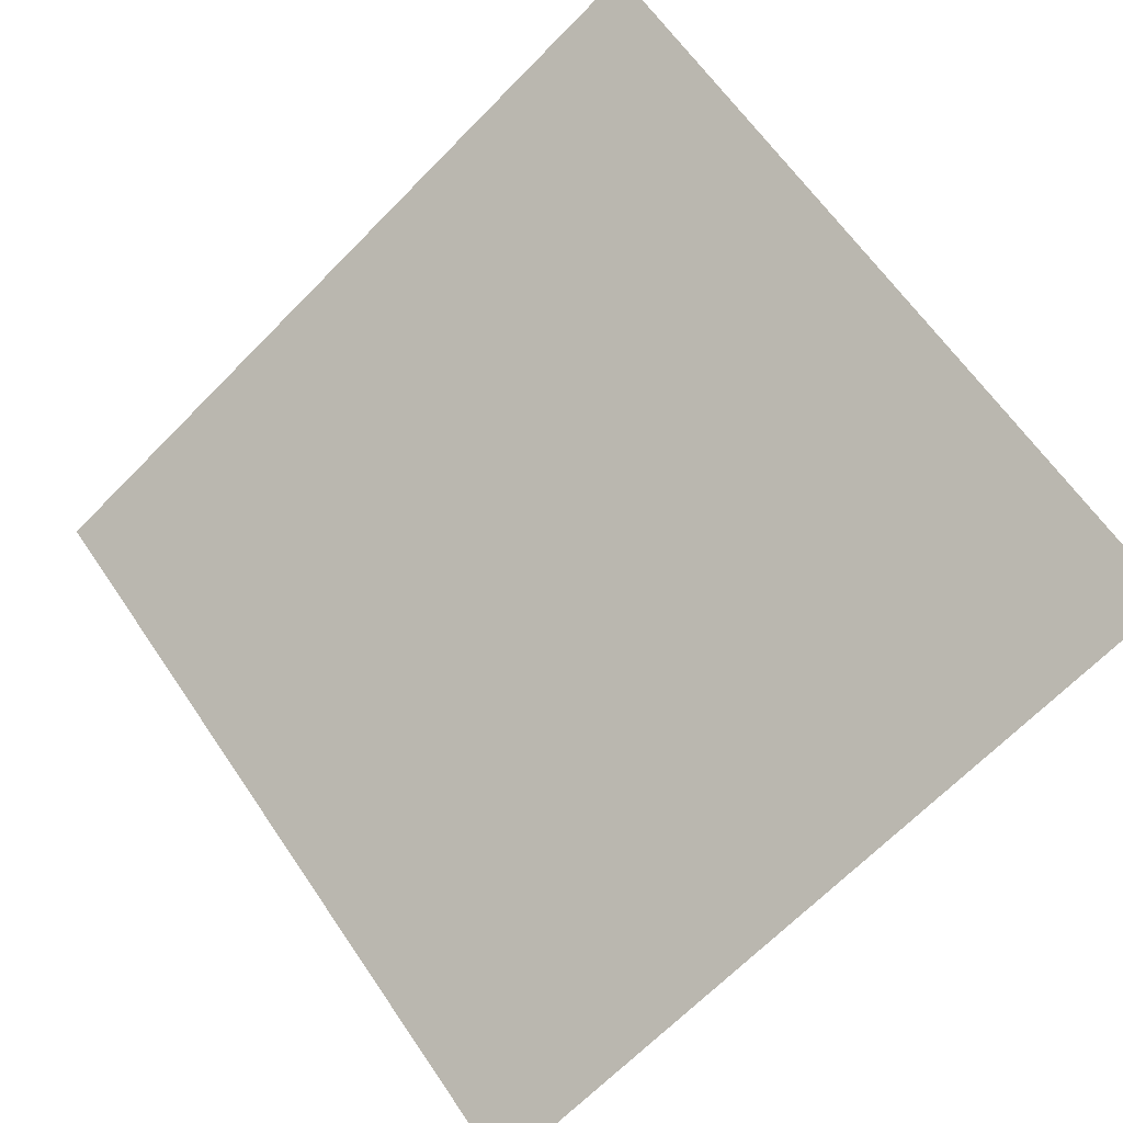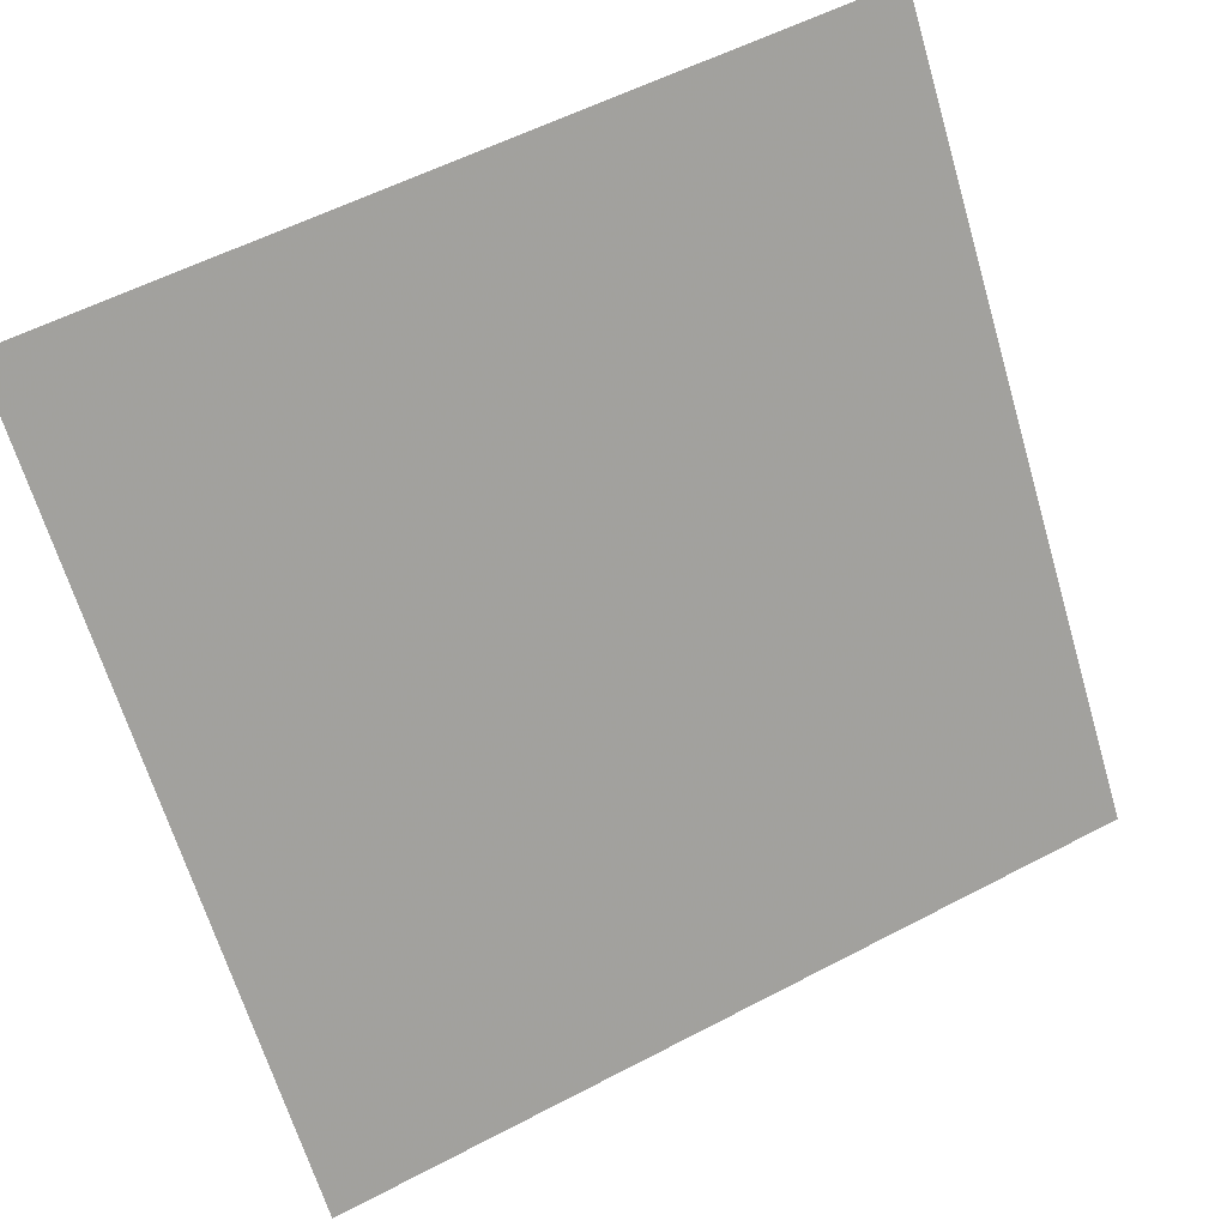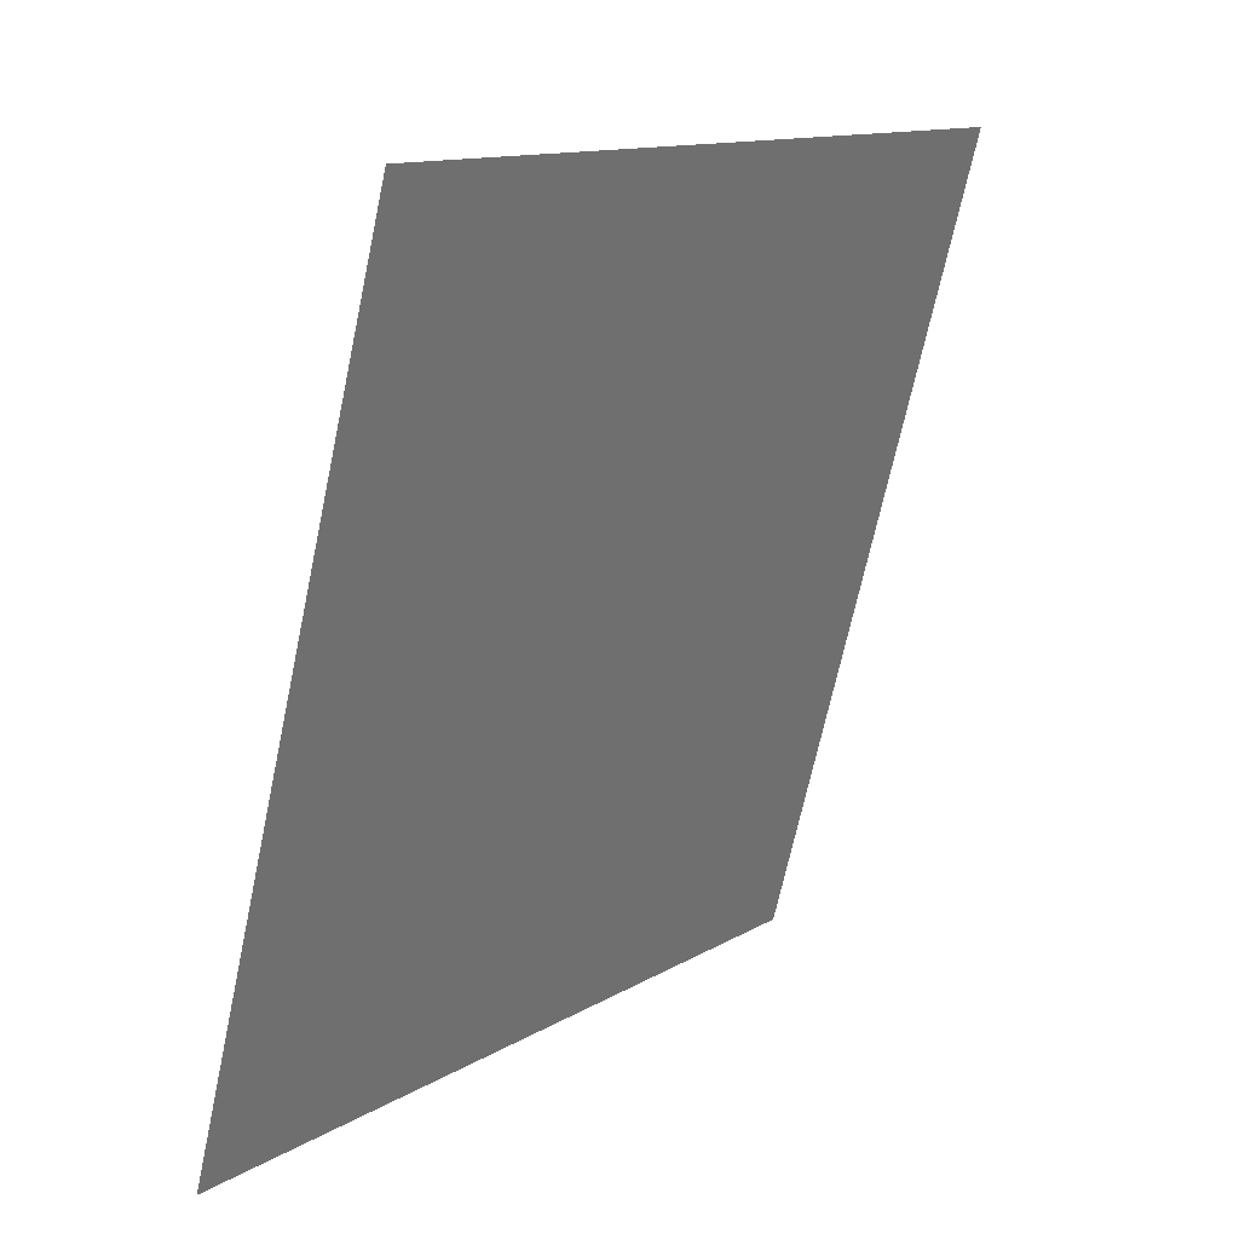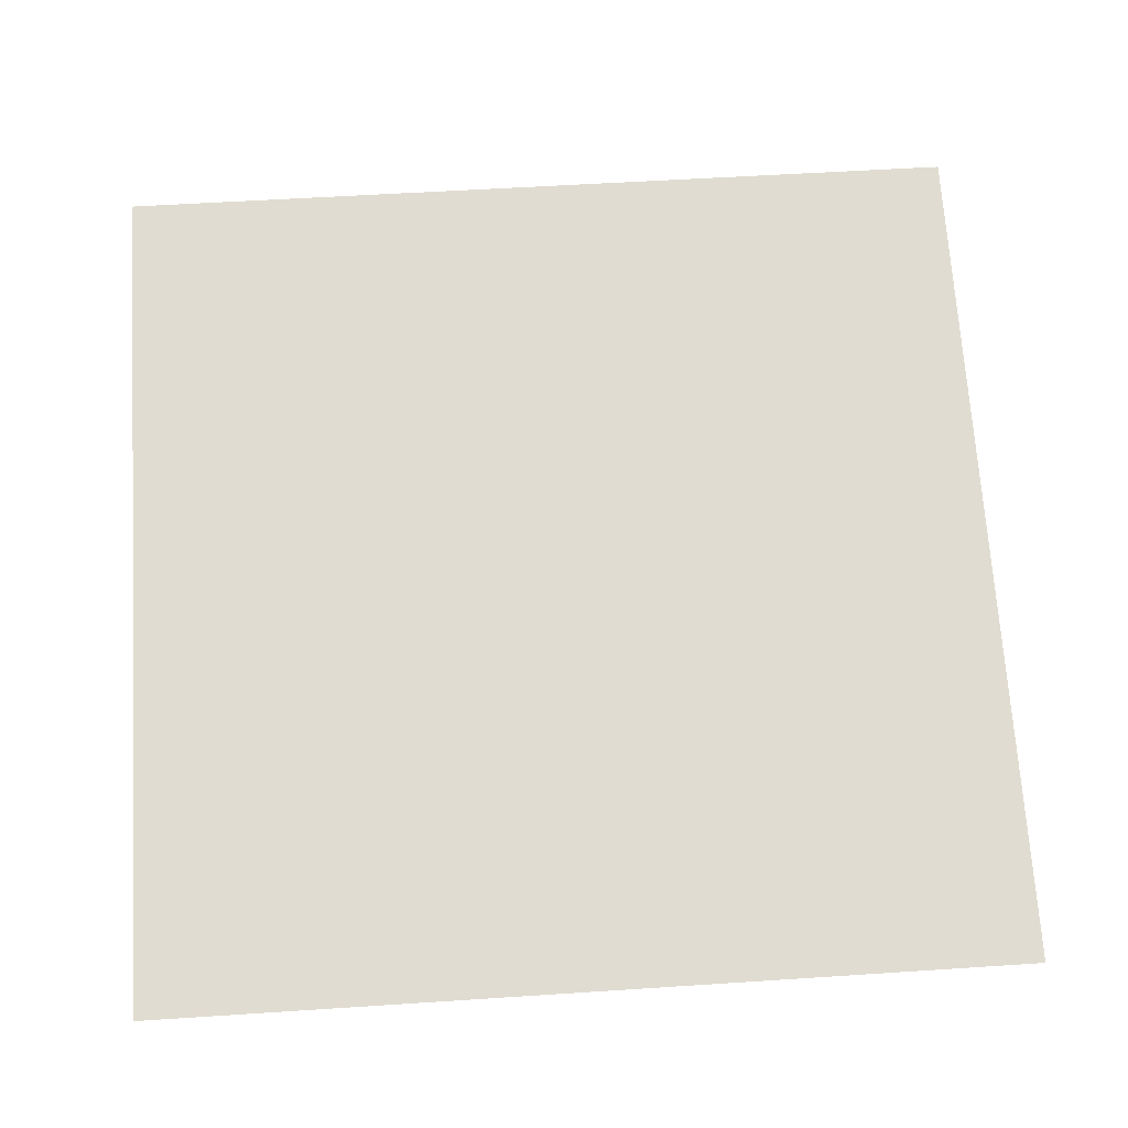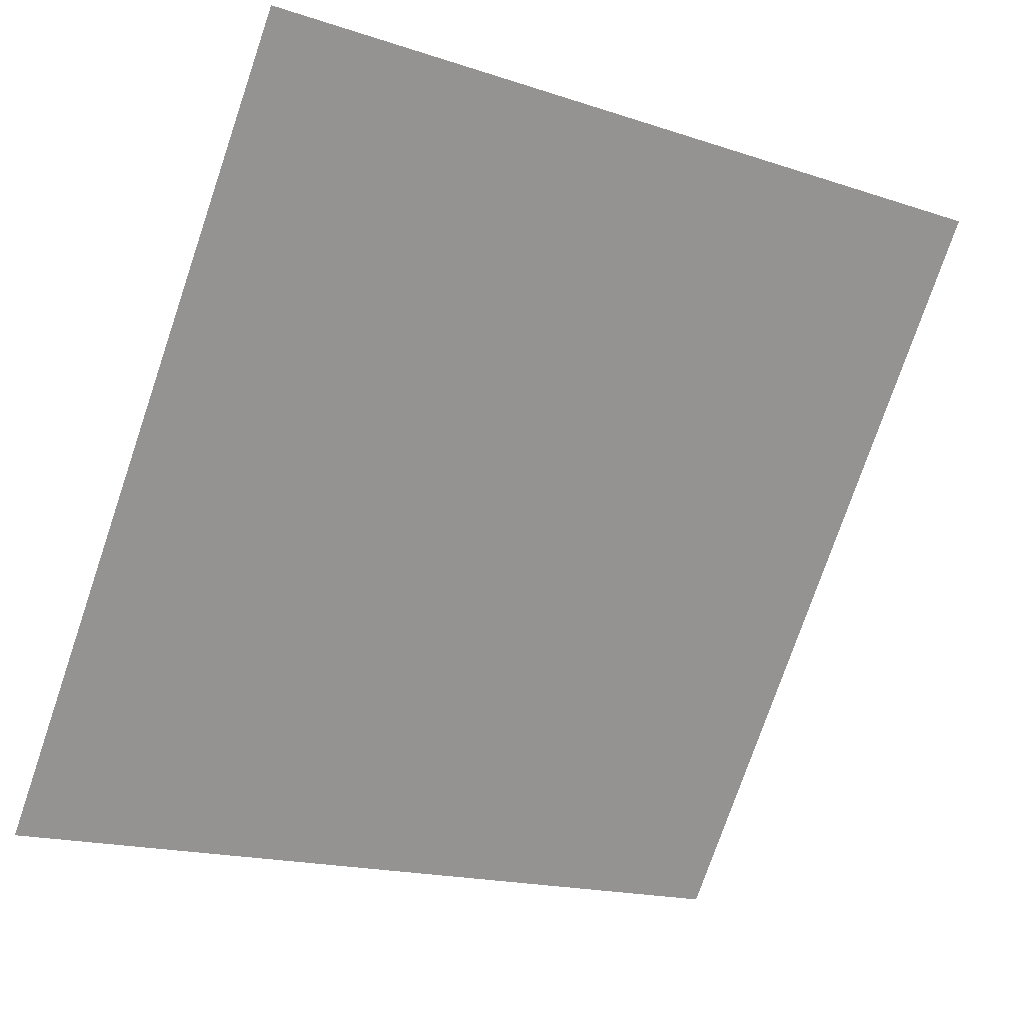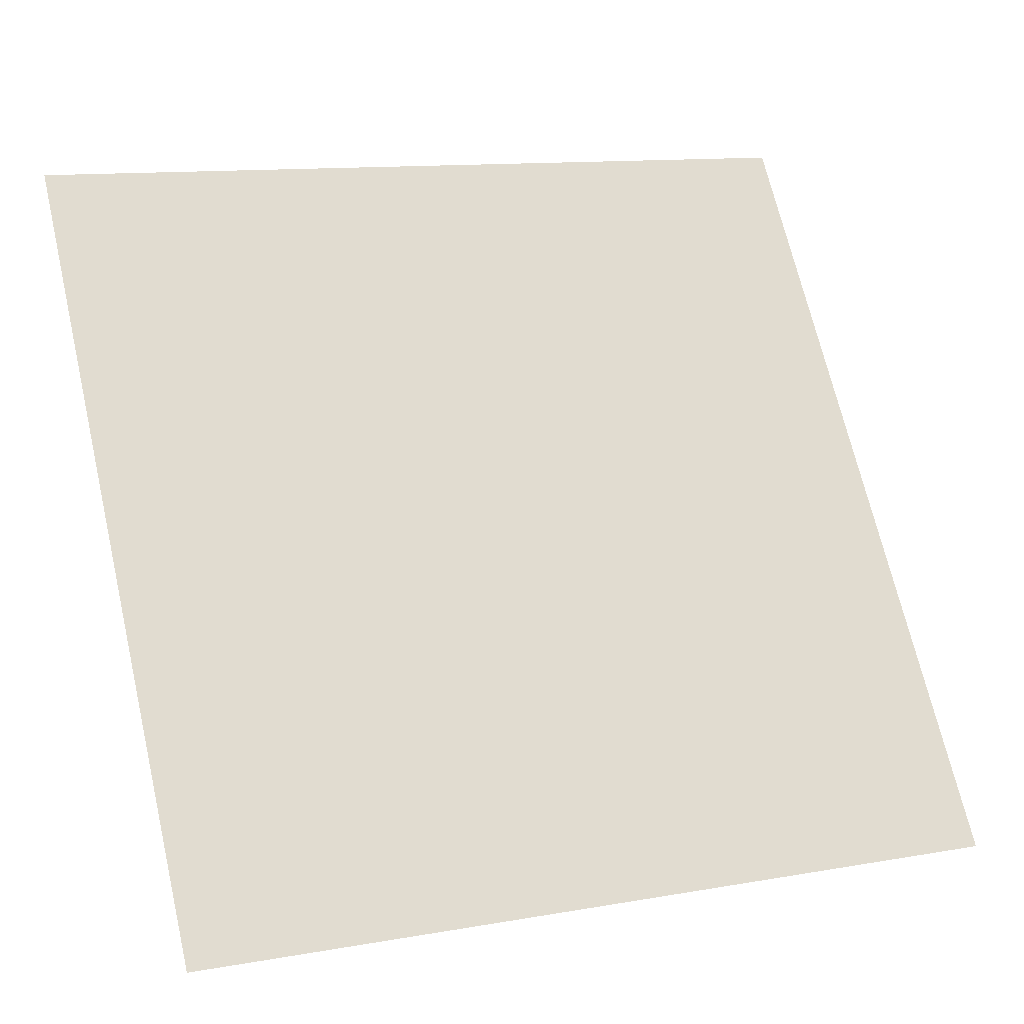
<metadata>
{"format":"obj","ext":"obj","renderer":"f3d","projection":"perspective","resolution":1024,"background":"white","views":[{"elev":-70.2,"azim":45.9,"up":"+Y"},{"elev":57.6,"azim":-30.1,"up":"+Z"},{"elev":-69.1,"azim":76.6,"up":"+Z"},{"elev":32.7,"azim":176.7,"up":"+Y"},{"elev":-18.5,"azim":145.6,"up":"+Z"},{"elev":13.5,"azim":-23.9,"up":"+Z"}]}
</metadata>
<code>
v -0.05006 0.6456 0.3184
v -0.05662 0.6458 0.3184
v -0.0565 0.6497 0.3237
v -0.04994 0.6495 0.3236
f 4 3 2 1

</code>
